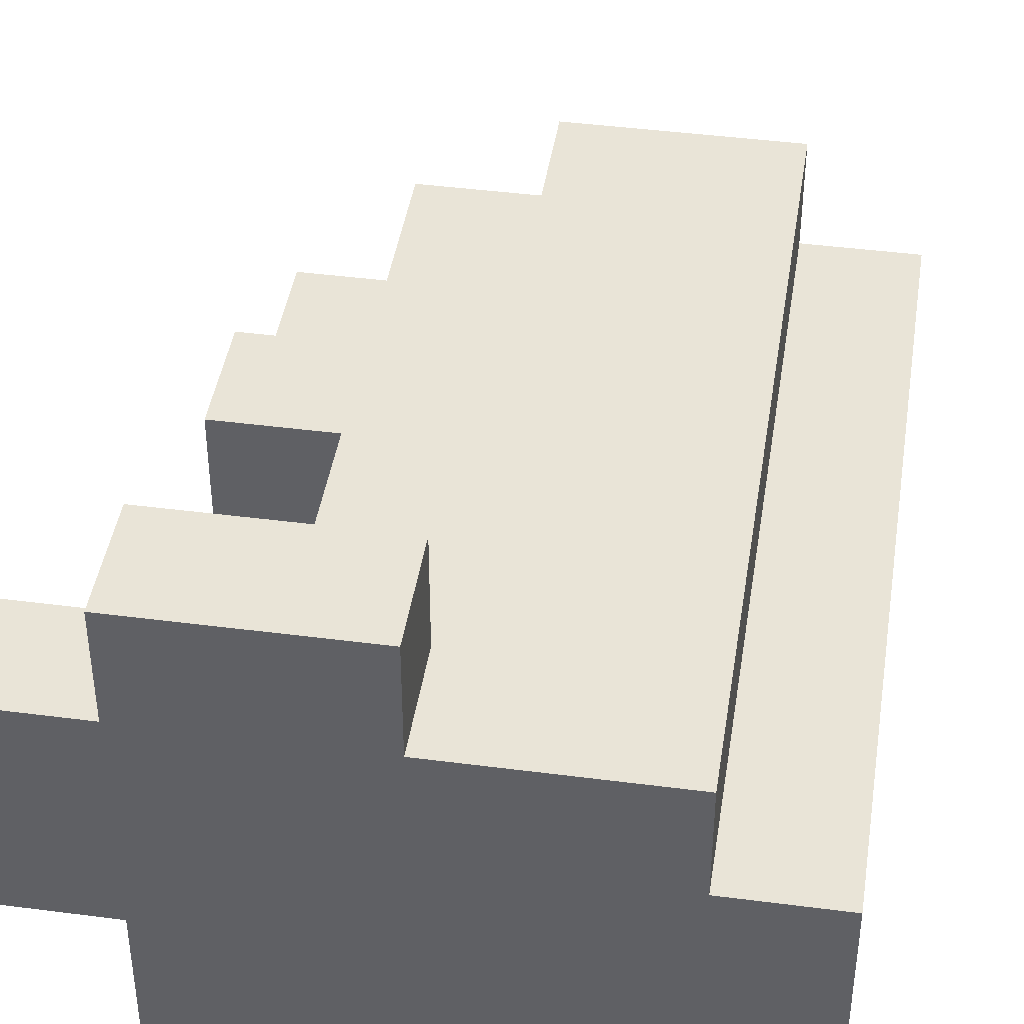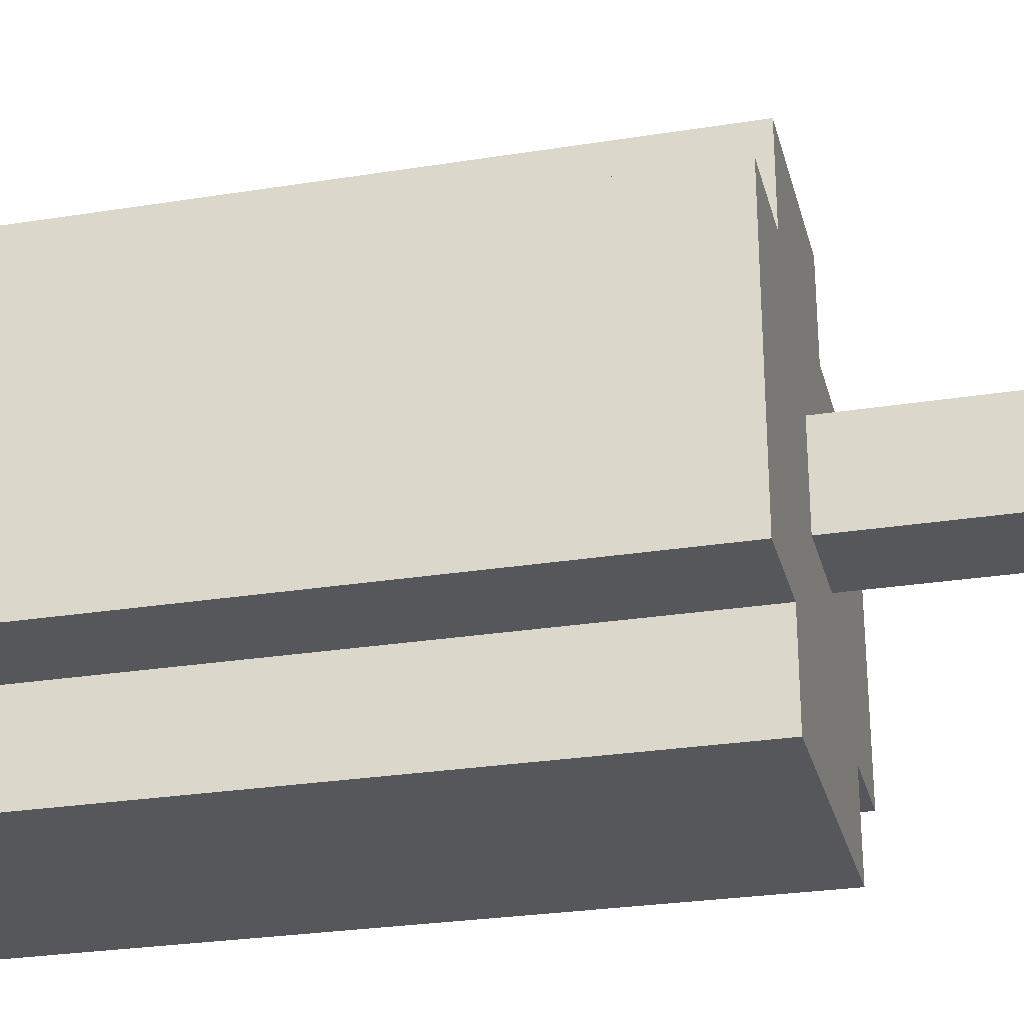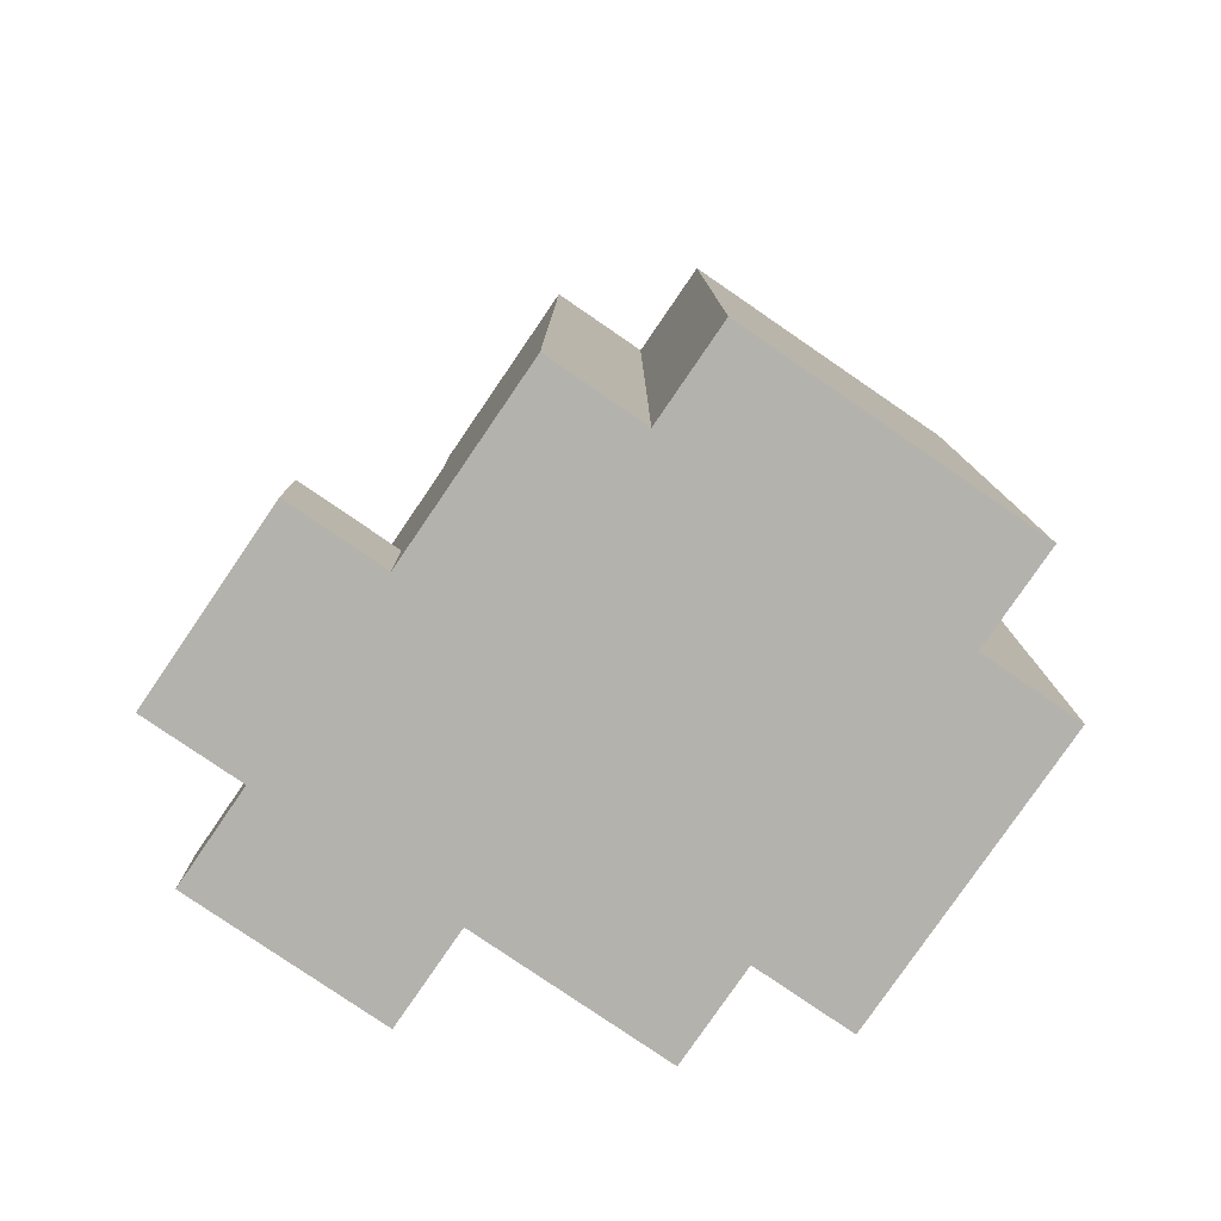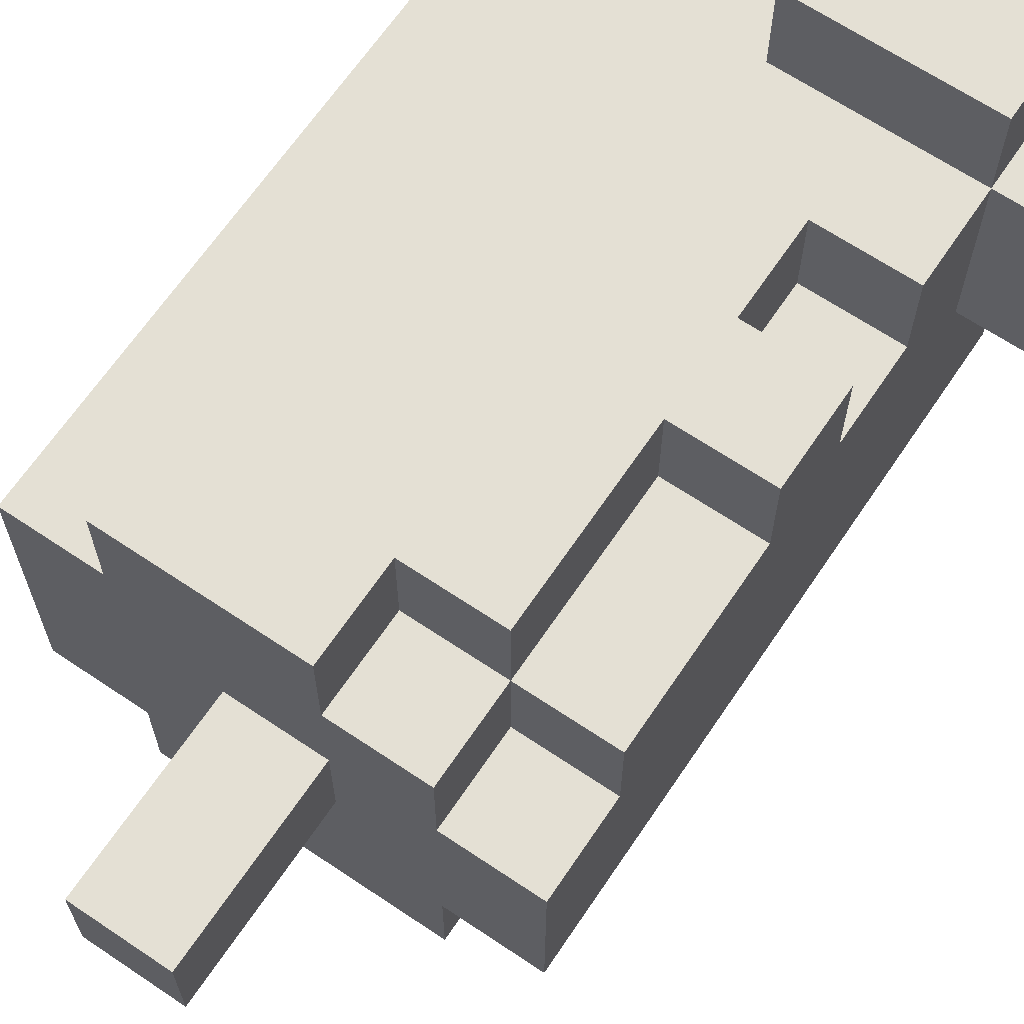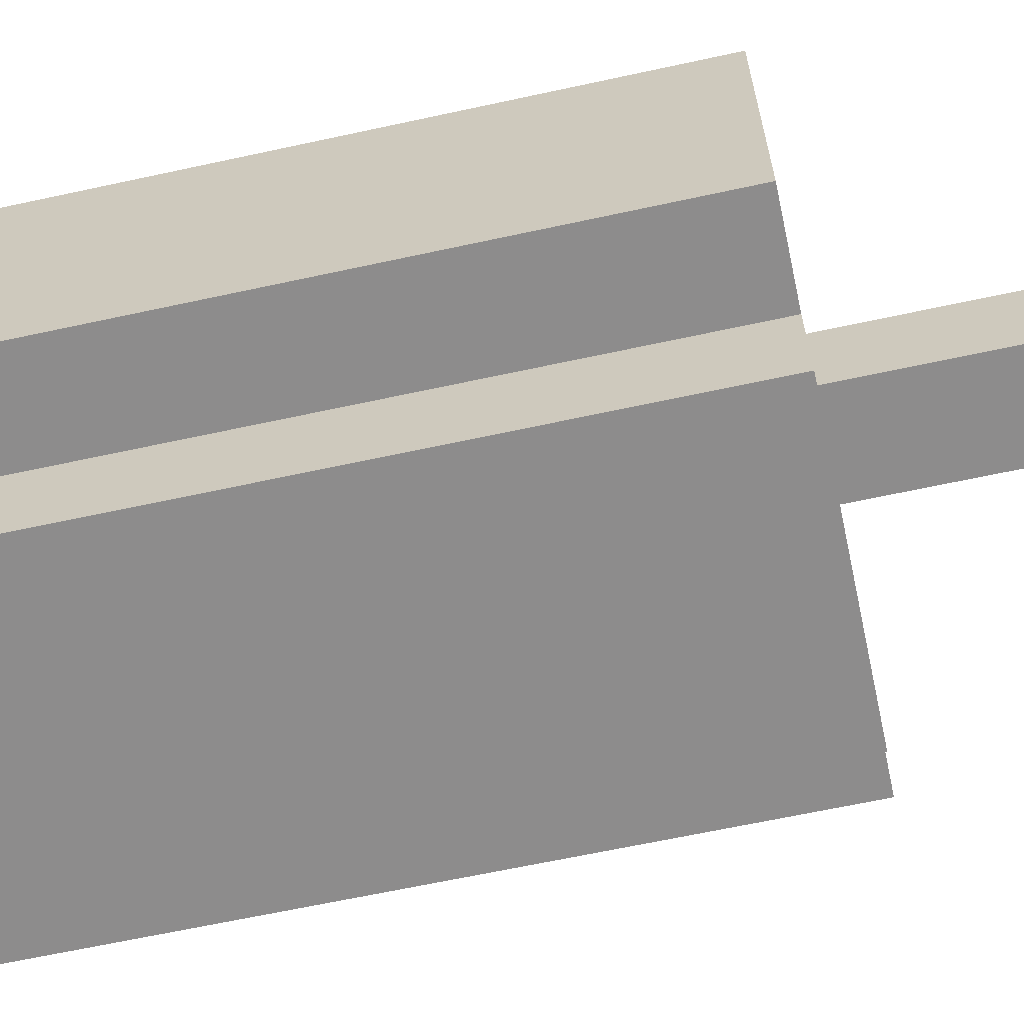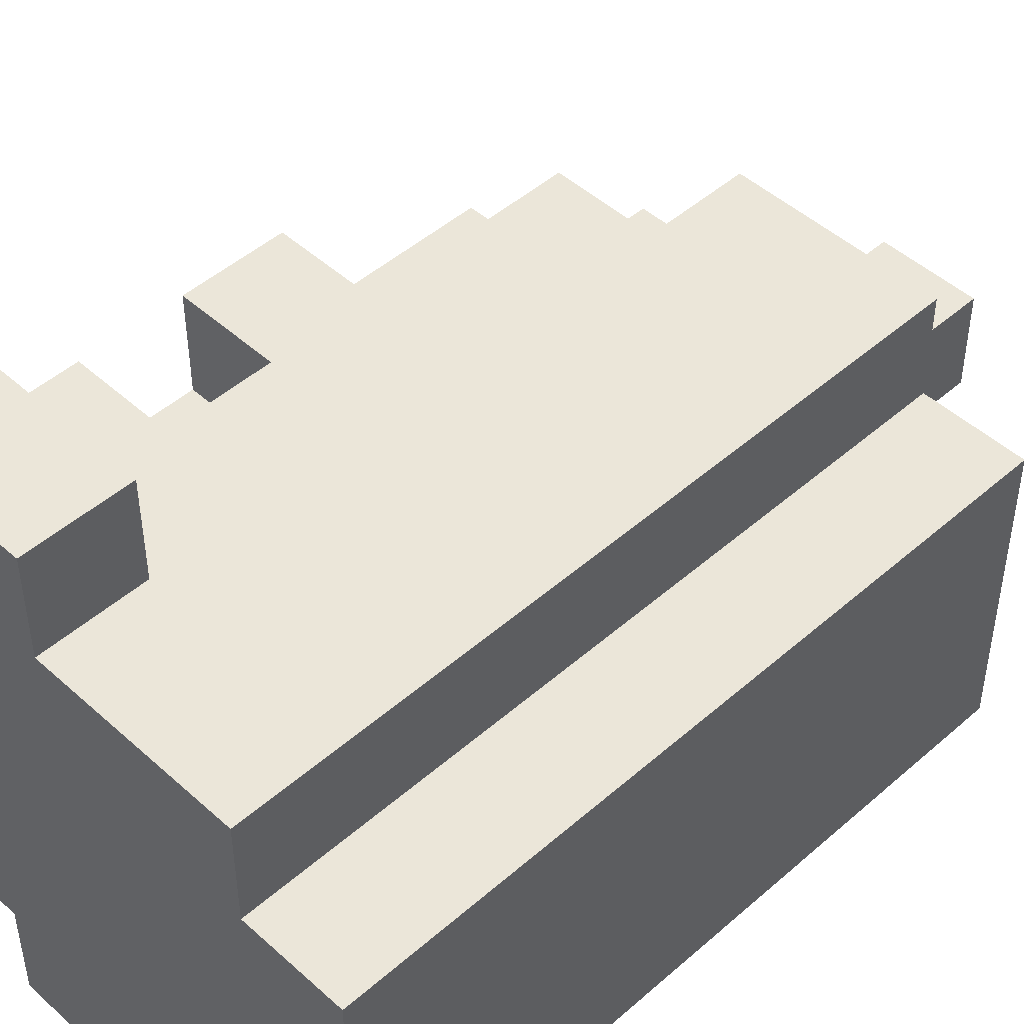
<metadata>
{"format":"obj","ext":"obj","renderer":"f3d","projection":"perspective","resolution":1024,"background":"white","views":[{"elev":42.9,"azim":8.8,"up":"+Z"},{"elev":-27.2,"azim":103.9,"up":"+Z"},{"elev":-79.5,"azim":55.6,"up":"+Y"},{"elev":66.1,"azim":-146.0,"up":"+Z"},{"elev":-64.3,"azim":102.4,"up":"+Z"},{"elev":47.5,"azim":45.4,"up":"+Z"}]}
</metadata>
<code>
o
v -0.3 0 0.2
v -0.3 0 0
v -0.3 0.1 0.2
v -0.3 0.1 0
v -0.2 0 0.3
v -0.2 0 0.2
v -0.2 0 0
v -0.2 0 -0.2
v -0.2 0.1 0.3
v -0.2 0.1 0.2
v -0.2 0.1 0
v -0.2 0.2 0.2
v -0.2 0.2 0.1
v -0.2 0.3 0.2
v -0.2 0.3 0.1
v -0.2 0.4 0.2
v -0.2 0.4 0.1
v -0.2 0.6 0.1
v -0.2 0.6 0
v -0.2 0.7 0
v -0.2 0.7 -0.2
v -0.1 0 -0.2
v -0.1 0 -0.3
v -0.1 0.2 0.2
v -0.1 0.2 0.1
v -0.1 0.3 0.2
v -0.1 0.3 0.1
v -0.1 0.4 0.2
v -0.1 0.4 0.1
v -0.1 0.6 0.2
v -0.1 0.6 0.1
v -0.1 0.6 0
v -0.1 0.7 0.1
v -0.1 0.7 0
v -0.1 0.7 -0.2
v -0.1 0.7 -0.3
v 0 0.6 0.2
v 0 0.6 0.1
v 0 0.7 0.2
v 0 0.7 0.1
v 0 0.7 0
v 0 0.7 -0.1
v 0 0.8 0
v 0 0.8 -0.1
v 0 0.9 0
v 0 0.9 -0.1
v 0 0 0.3
v 0 0 0.2
v 0 0.1 0.3
v 0 0.1 0.2
v 0.1 0.7 0
v 0.1 0.7 -0.1
v 0.1 0.8 0
v 0.1 0.8 -0.1
v 0.1 0.9 0
v 0.1 0.9 -0.1
v 0.2 0 0.2
v 0.2 0 0.1
v 0.2 0 -0.2
v 0.2 0 -0.3
v 0.2 0.7 0.2
v 0.2 0.7 0.1
v 0.2 0.7 -0.2
v 0.2 0.7 -0.3
v 0.3 0 0.1
v 0.3 0 -0.2
v 0.3 0.7 0.1
v 0.3 0.7 -0.2
v -0.2 0 0.3
v -0.2 0.1 0.3
v 0 0 0.3
v 0 0.1 0.3
v -0.3 0 0.2
v -0.3 0.1 0.2
v -0.2 0 0.2
v -0.2 0.1 0.2
v -0.2 0.2 0.2
v -0.2 0.3 0.2
v -0.2 0.4 0.2
v -0.1 0.2 0.2
v -0.1 0.3 0.2
v -0.1 0.4 0.2
v -0.1 0.6 0.2
v 0 0 0.2
v 0 0.1 0.2
v 0 0.6 0.2
v 0 0.7 0.2
v 0.2 0 0.2
v 0.2 0.7 0.2
v -0.2 0.2 0.1
v -0.2 0.3 0.1
v -0.2 0.4 0.1
v -0.2 0.6 0.1
v -0.1 0.2 0.1
v -0.1 0.3 0.1
v -0.1 0.4 0.1
v -0.1 0.6 0.1
v -0.1 0.7 0.1
v 0 0.6 0.1
v 0 0.7 0.1
v 0.2 0 0.1
v 0.2 0.7 0.1
v 0.3 0 0.1
v 0.3 0.7 0.1
v -0.2 0.6 0
v -0.2 0.7 0
v -0.1 0.6 0
v -0.1 0.7 0
v 0 0.7 0
v 0 0.8 0
v 0 0.9 0
v 0.1 0.7 0
v 0.1 0.8 0
v 0.1 0.9 0
v -0.3 0 0
v -0.3 0.1 0
v -0.2 0 0
v -0.2 0.1 0
v 0 0.7 -0.1
v 0 0.8 -0.1
v 0 0.9 -0.1
v 0.1 0.7 -0.1
v 0.1 0.8 -0.1
v 0.1 0.9 -0.1
v -0.2 0 -0.2
v -0.2 0.7 -0.2
v -0.1 0 -0.2
v -0.1 0.7 -0.2
v 0.2 0 -0.2
v 0.2 0.7 -0.2
v 0.3 0 -0.2
v 0.3 0.7 -0.2
v -0.1 0 -0.3
v -0.1 0.7 -0.3
v 0.2 0 -0.3
v 0.2 0.7 -0.3
v -0.2 0 0.3
v 0 0 0.3
v -0.3 0 0.2
v -0.2 0 0.2
v 0 0 0.2
v 0.2 0 0.2
v 0.2 0 0.1
v 0.3 0 0.1
v -0.3 0 0
v -0.2 0 0
v -0.2 0 -0.2
v -0.1 0 -0.2
v 0.2 0 -0.2
v 0.3 0 -0.2
v -0.1 0 -0.3
v 0.2 0 -0.3
v -0.2 0.3 0.2
v -0.1 0.3 0.2
v -0.2 0.3 0.1
v -0.1 0.3 0.1
v -0.2 0.1 0.3
v 0 0.1 0.3
v -0.3 0.1 0.2
v -0.2 0.1 0.2
v 0 0.1 0.2
v -0.3 0.1 0
v -0.2 0.1 0
v -0.2 0.2 0.2
v -0.1 0.2 0.2
v -0.2 0.2 0.1
v -0.1 0.2 0.1
v -0.2 0.4 0.2
v -0.1 0.4 0.2
v -0.2 0.4 0.1
v -0.1 0.4 0.1
v -0.1 0.6 0.2
v 0 0.6 0.2
v -0.2 0.6 0.1
v -0.1 0.6 0.1
v 0 0.6 0.1
v -0.2 0.6 0
v -0.1 0.6 0
v 0 0.7 0.2
v 0.2 0.7 0.2
v -0.1 0.7 0.1
v 0 0.7 0.1
v 0.2 0.7 0.1
v 0.3 0.7 0.1
v -0.2 0.7 0
v -0.1 0.7 0
v 0 0.7 0
v 0.1 0.7 0
v 0 0.7 -0.1
v 0.1 0.7 -0.1
v -0.2 0.7 -0.2
v -0.1 0.7 -0.2
v 0.2 0.7 -0.2
v 0.3 0.7 -0.2
v -0.1 0.7 -0.3
v 0.2 0.7 -0.3
v 0 0.9 0
v 0.1 0.9 0
v 0 0.9 -0.1
v 0.1 0.9 -0.1
f 3 2 1
f 4 2 3
f 9 6 5
f 10 6 9
f 11 8 7
f 12 11 10
f 13 11 12
f 15 11 13
f 16 15 14
f 17 11 15
f 17 15 16
f 18 11 17
f 19 8 11
f 19 11 18
f 20 8 19
f 21 8 20
f 26 25 24
f 27 25 26
f 30 29 28
f 31 29 30
f 33 32 31
f 34 32 33
f 35 23 22
f 36 23 35
f 39 38 37
f 40 38 39
f 43 42 41
f 44 42 43
f 45 44 43
f 46 44 45
f 47 48 49
f 49 48 50
f 51 52 53
f 53 52 54
f 53 54 55
f 55 54 56
f 57 58 61
f 61 58 62
f 59 60 63
f 63 60 64
f 65 66 67
f 67 66 68
f 71 70 69
f 72 70 71
f 75 74 73
f 76 74 75
f 80 77 76
f 81 79 78
f 82 79 81
f 85 80 76
f 85 83 82
f 85 82 81
f 85 81 80
f 86 83 85
f 88 85 84
f 88 87 86
f 88 86 85
f 89 87 88
f 94 91 90
f 95 91 94
f 96 93 92
f 97 93 96
f 99 98 97
f 100 98 99
f 103 102 101
f 104 102 103
f 107 106 105
f 108 106 107
f 112 110 109
f 113 111 110
f 113 110 112
f 114 111 113
f 115 116 117
f 117 116 118
f 119 120 122
f 120 121 123
f 122 120 123
f 123 121 124
f 125 126 127
f 127 126 128
f 129 130 131
f 131 130 132
f 133 134 135
f 135 134 136
f 140 138 137
f 141 138 140
f 143 140 139
f 143 142 141
f 143 141 140
f 145 143 139
f 145 144 143
f 146 144 145
f 147 144 146
f 148 144 147
f 149 144 148
f 150 144 149
f 151 149 148
f 152 149 151
f 155 154 153
f 156 154 155
f 157 158 160
f 160 158 161
f 159 160 162
f 162 160 163
f 164 165 166
f 166 165 167
f 168 169 170
f 170 169 171
f 172 173 175
f 175 173 176
f 174 175 177
f 177 175 178
f 179 180 182
f 182 180 183
f 181 182 186
f 183 184 186
f 182 183 186
f 186 184 187
f 187 184 188
f 185 186 189
f 186 187 189
f 188 184 190
f 185 189 191
f 189 190 191
f 191 190 192
f 190 184 193
f 192 190 193
f 193 184 194
f 192 193 195
f 195 193 196
f 197 198 199
f 199 198 200

</code>
